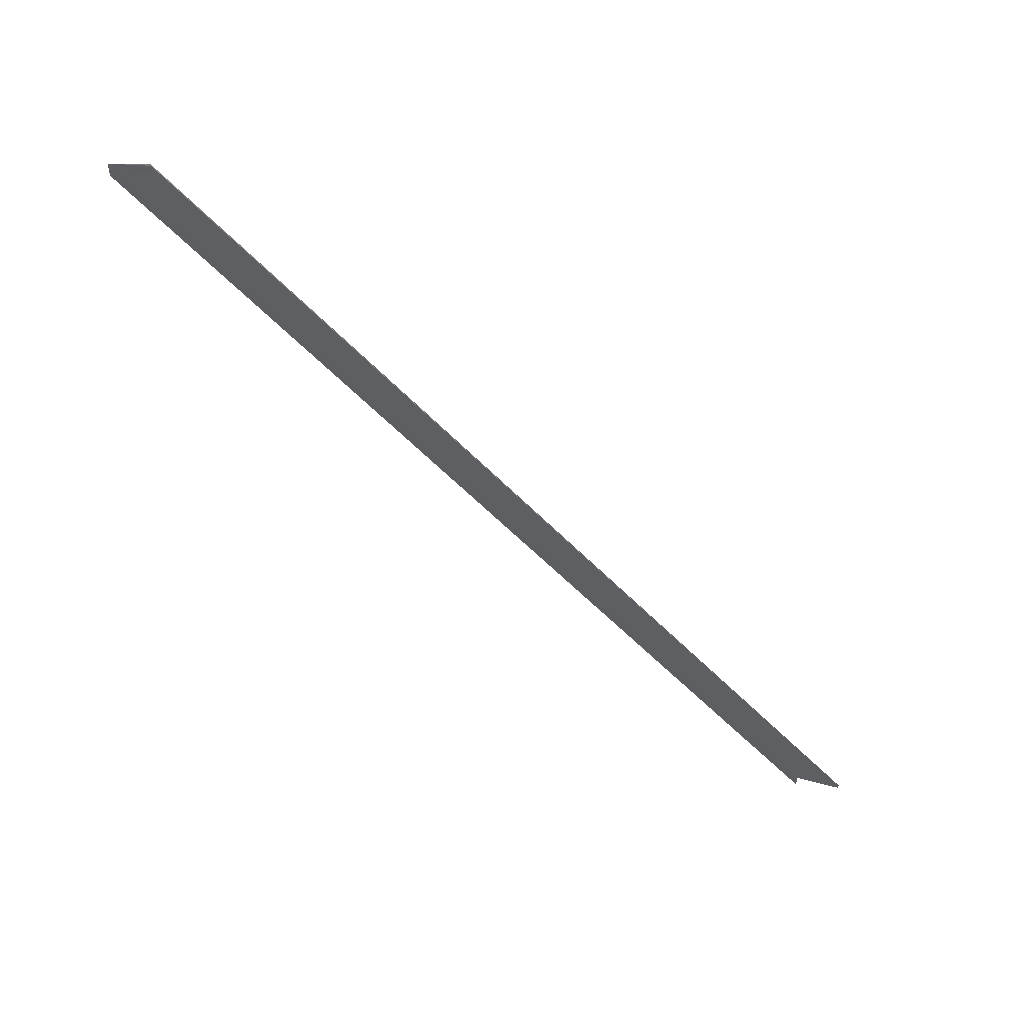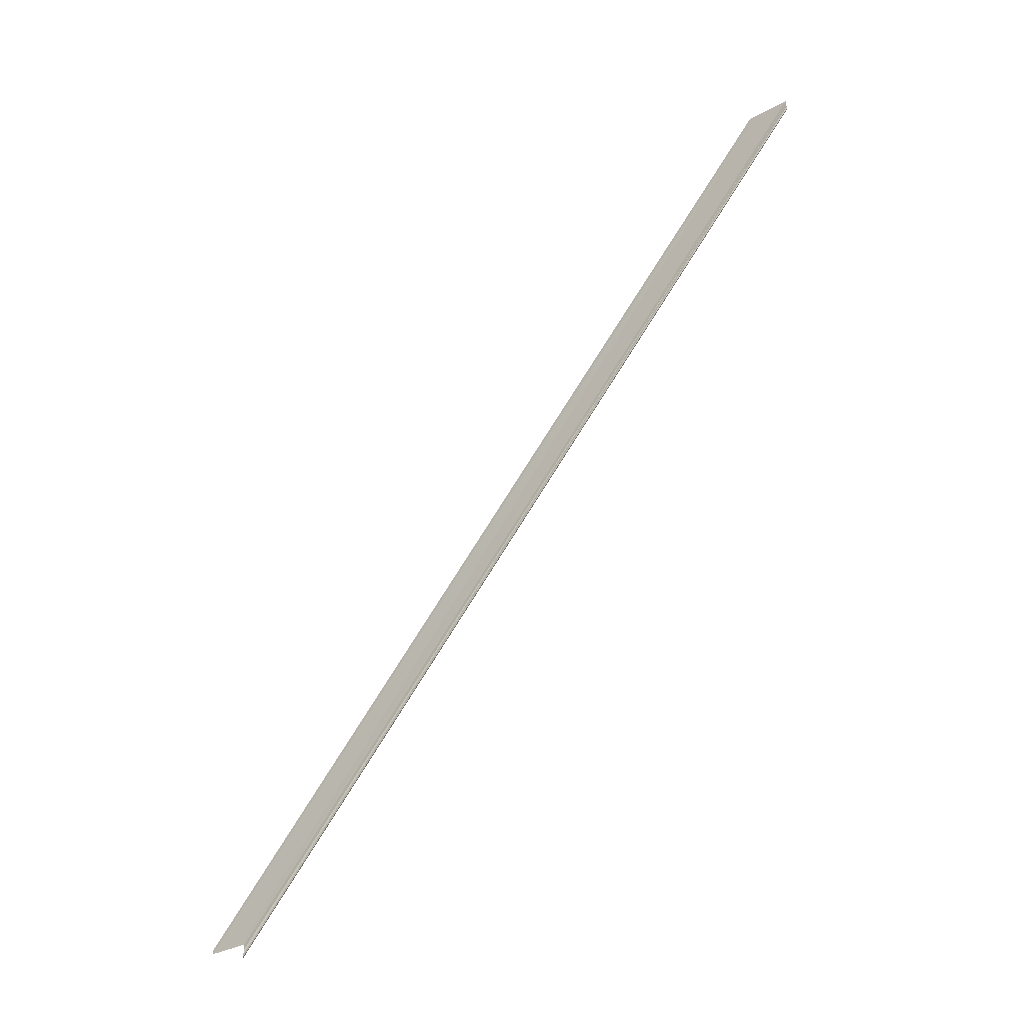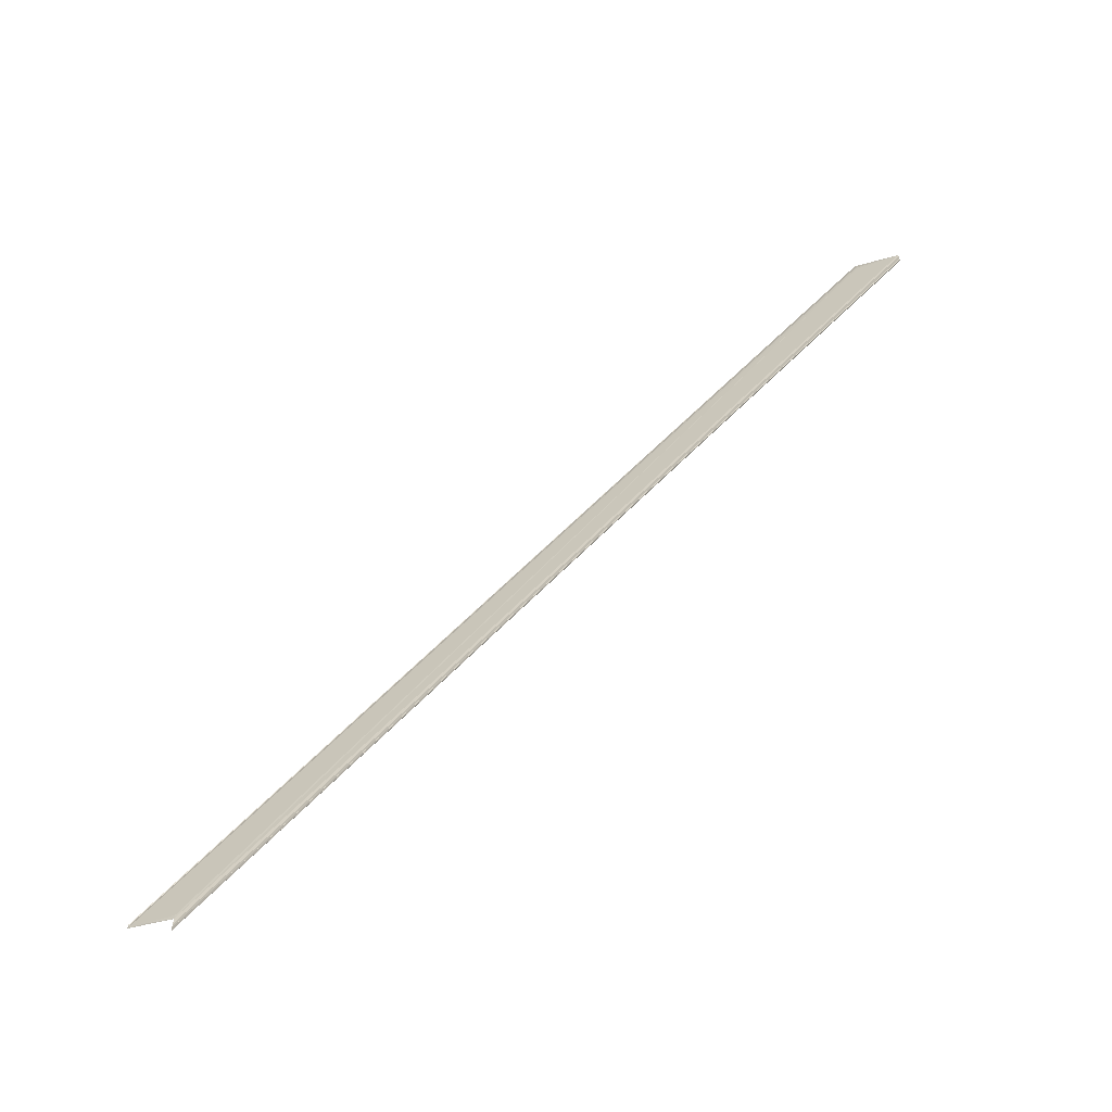
<metadata>
{"format":"obj","ext":"obj","renderer":"f3d","projection":"perspective","resolution":1024,"background":"white","views":[{"elev":56.8,"azim":110.5,"up":"+Z"},{"elev":-48.8,"azim":-48.1,"up":"+Z"},{"elev":-61.5,"azim":-65.9,"up":"+Z"}]}
</metadata>
<code>
o 22154
v 2217 1873 12.6
v 2217 1873 12.6
v 2217 1873 12.76
v 2217 1873 12.6
v 2217 1873 12.76
v 2217 1873 12.6
v 2217 1873 12.6
v 2217 1873 12.76
v 2217 1873 12.6
v 2217 1873 12.76
v 2217 1873 12.6
v 2217 1873 12.76
v 2217 1873 12.61
v 2217 1873 12.61
v 2217 1873 12.61
v 2217 1873 12.61
v 2217 1873 12.77
v 2217 1873 12.61
v 2217 1873 12.61
v 2217 1873 12.61
v 2217 1873 12.61
v 2217 1873 12.77
v 2217 1873 12.61
v 2217 1873 12.61
v 2217 1873 12.6
v 2217 1873 12.61
v 2217 1873 12.61
v 2217 1873 12.77
v 2217 1873 12.61
v 2217 1873 12.77
v 2217 1873 12.61
v 2217 1873 12.61
v 2217 1873 12.77
v 2217 1873 12.61
v 2217 1873 12.77
v 2217 1873 12.61
v 2217 1873 12.77
v 2217 1873 12.6
v 2217 1873 12.61
v 2217 1873 12.61
v 2217 1873 12.77
v 2217 1873 12.6
v 2217 1873 12.76
v 2217 1873 12.76
v 2217 1873 12.6
v 2217 1873 12.6
v 2217 1873 12.6
v 2217 1873 12.76
v 2217 1873 12.76
v 2217 1873 12.6
v 2217 1873 12.6
v 2217 1873 12.6
v 2217 1873 12.76
v 2217 1873 12.76
v 2217 1873 12.77
v 2217 1873 12.77
v 2217 1873 12.77
v 2217 1873 12.77
f 1 2 3
f 4 2 5
f 4 6 5
f 7 6 8
f 8 9 10
f 5 9 10
f 5 11 12
f 3 11 12
f 1 13 3
f 1 14 15
f 16 13 17
f 16 18 17
f 1 18 19
f 1 18 20
f 21 18 22
f 1 23 24
f 25 26 24
f 22 27 28
f 17 27 28
f 29 23 30
f 29 31 30
f 30 32 33
f 17 34 35
f 3 34 35
f 36 31 37
f 36 38 37
f 38 39 40
f 30 40 41
f 37 40 41
f 37 42 43
f 44 42 43
f 45 38 44
f 45 46 44
f 44 47 48
f 49 47 48
f 50 46 49
f 50 51 49
f 49 52 53
f 54 55 41
f 54 56 41
f 54 56 33
f 54 57 35
f 54 57 28
f 54 58 28

</code>
